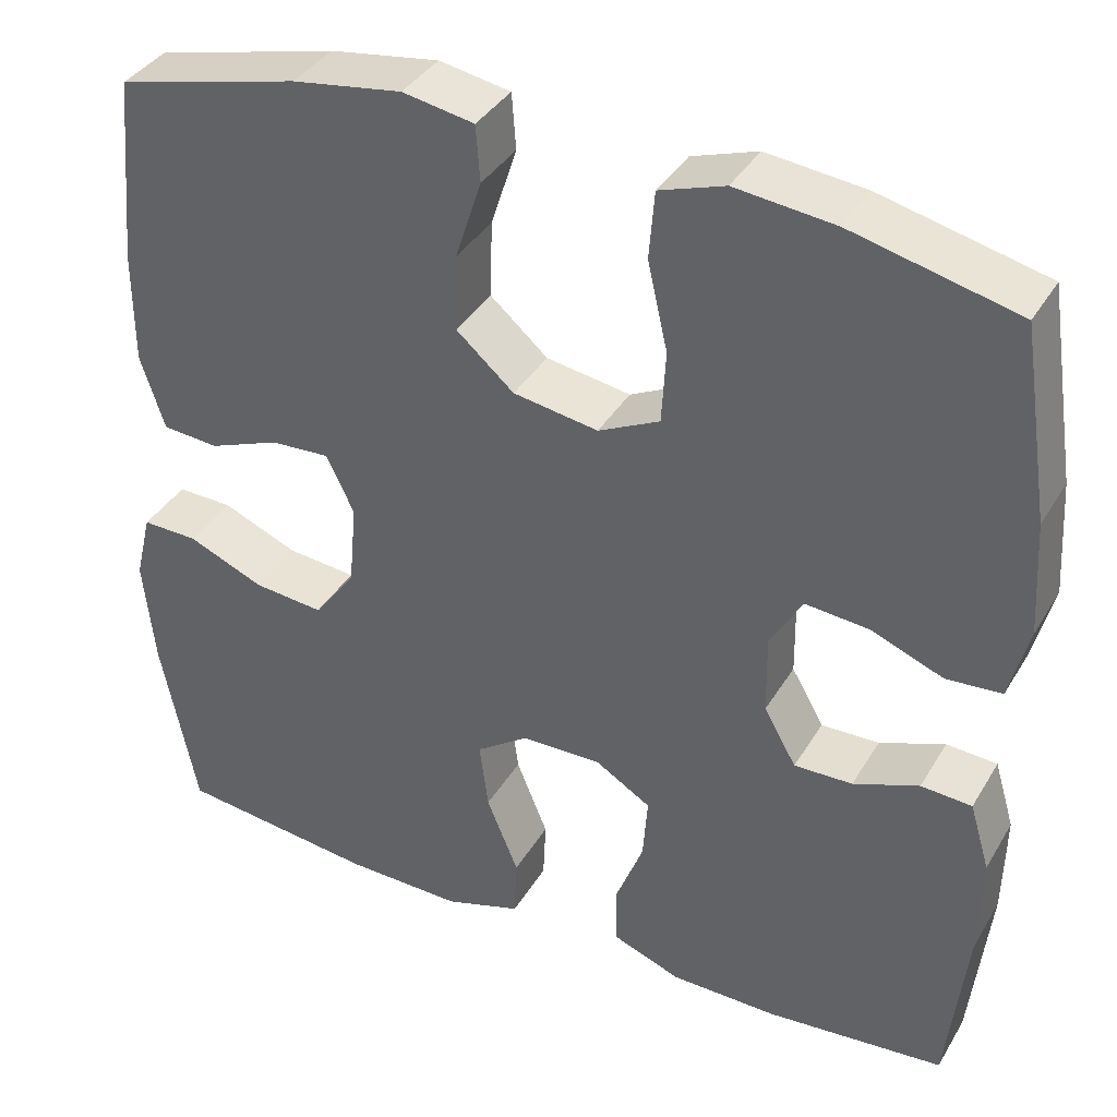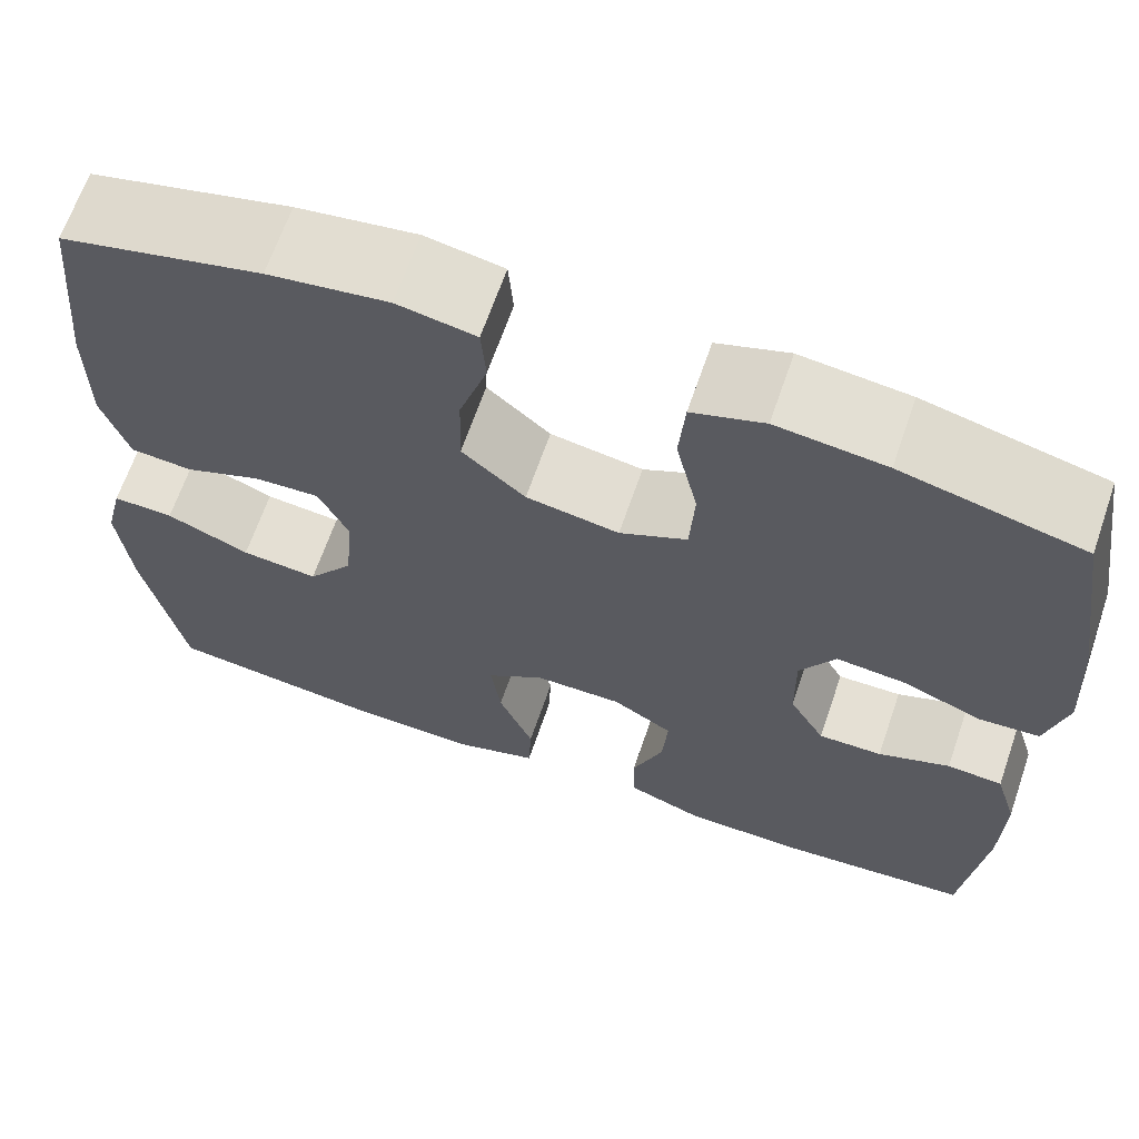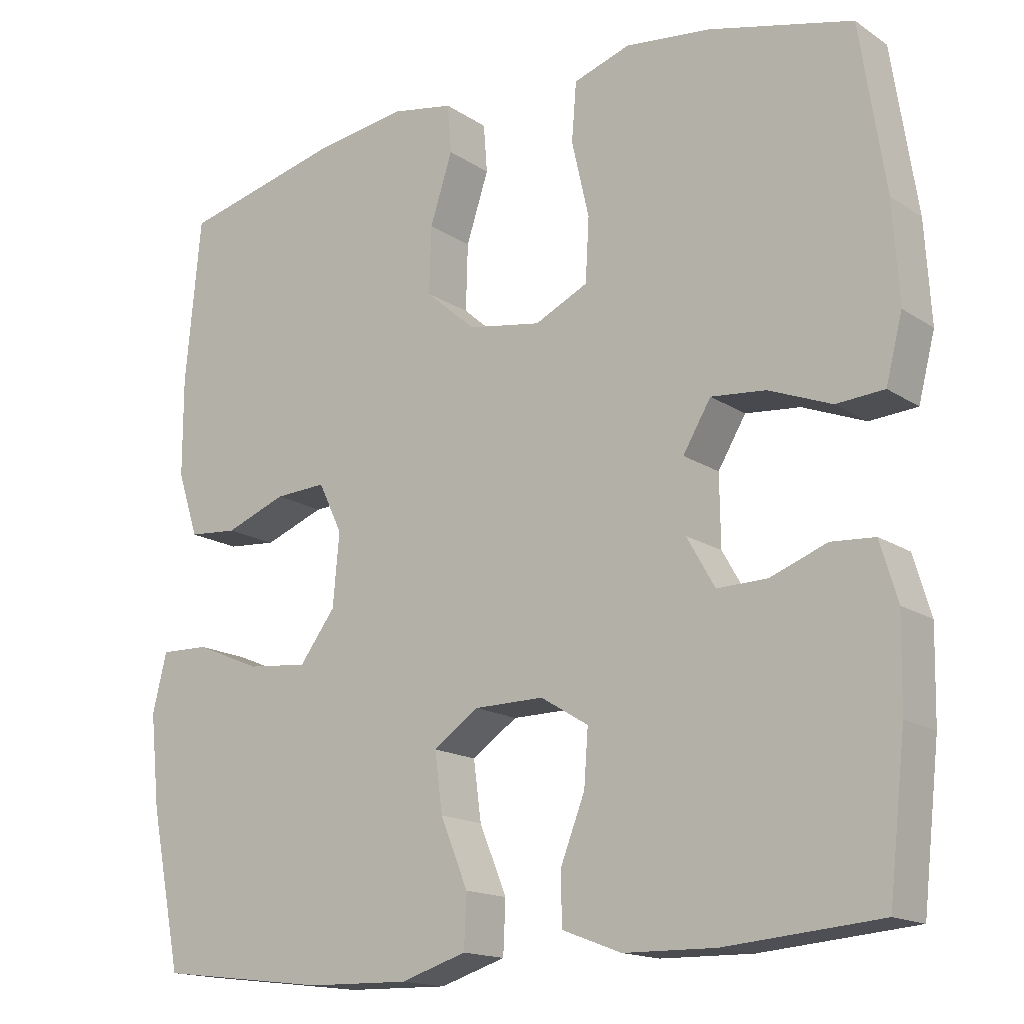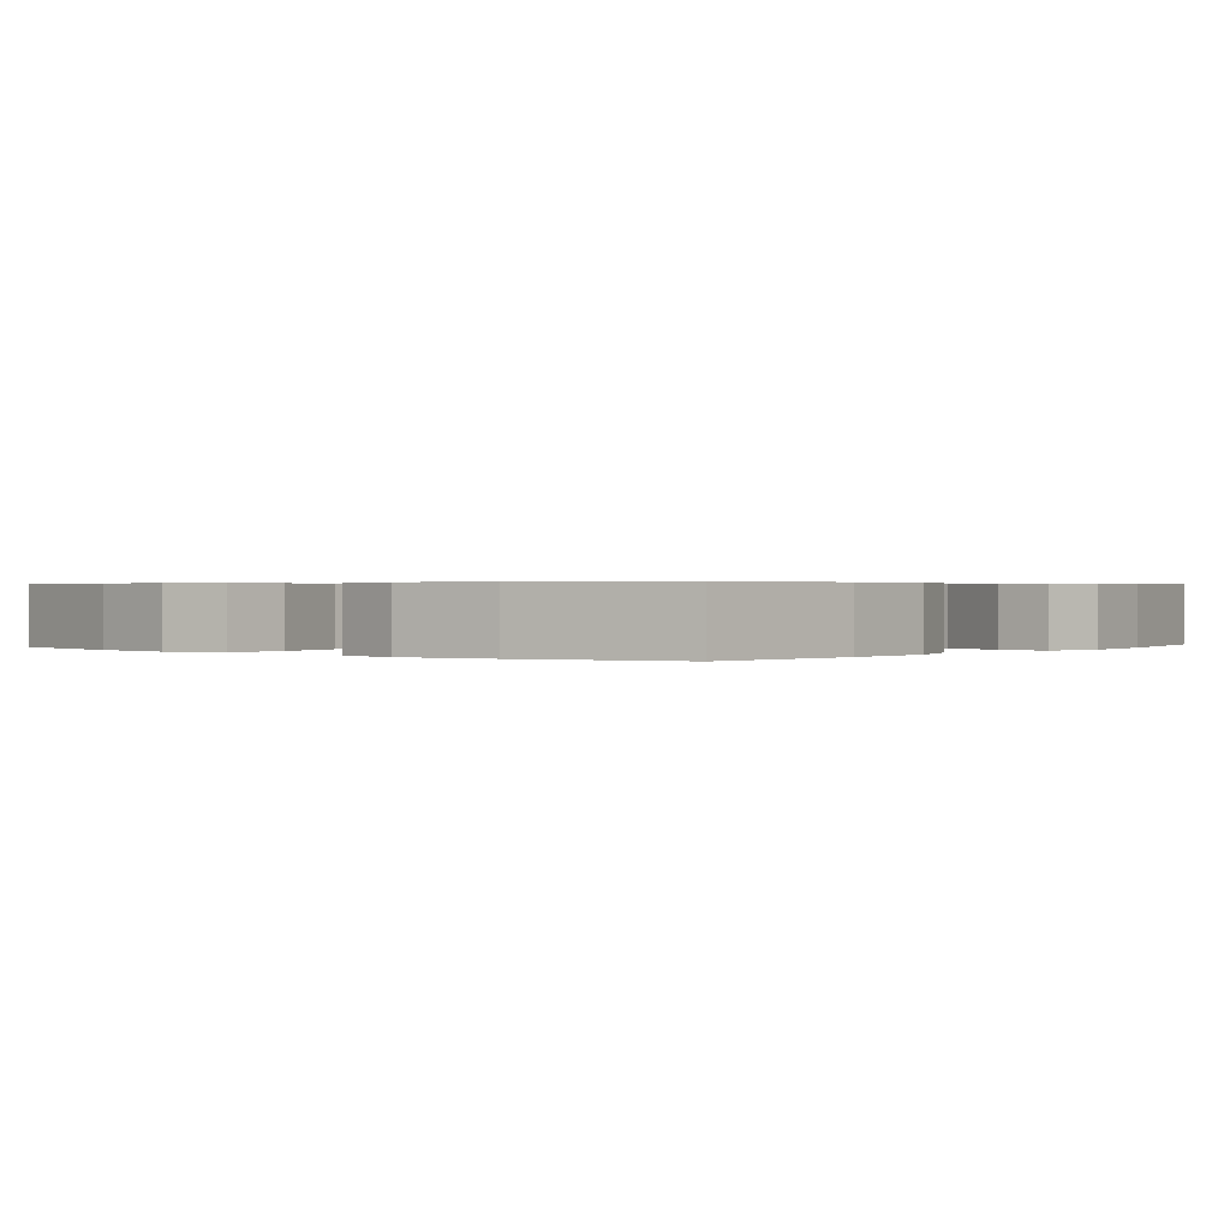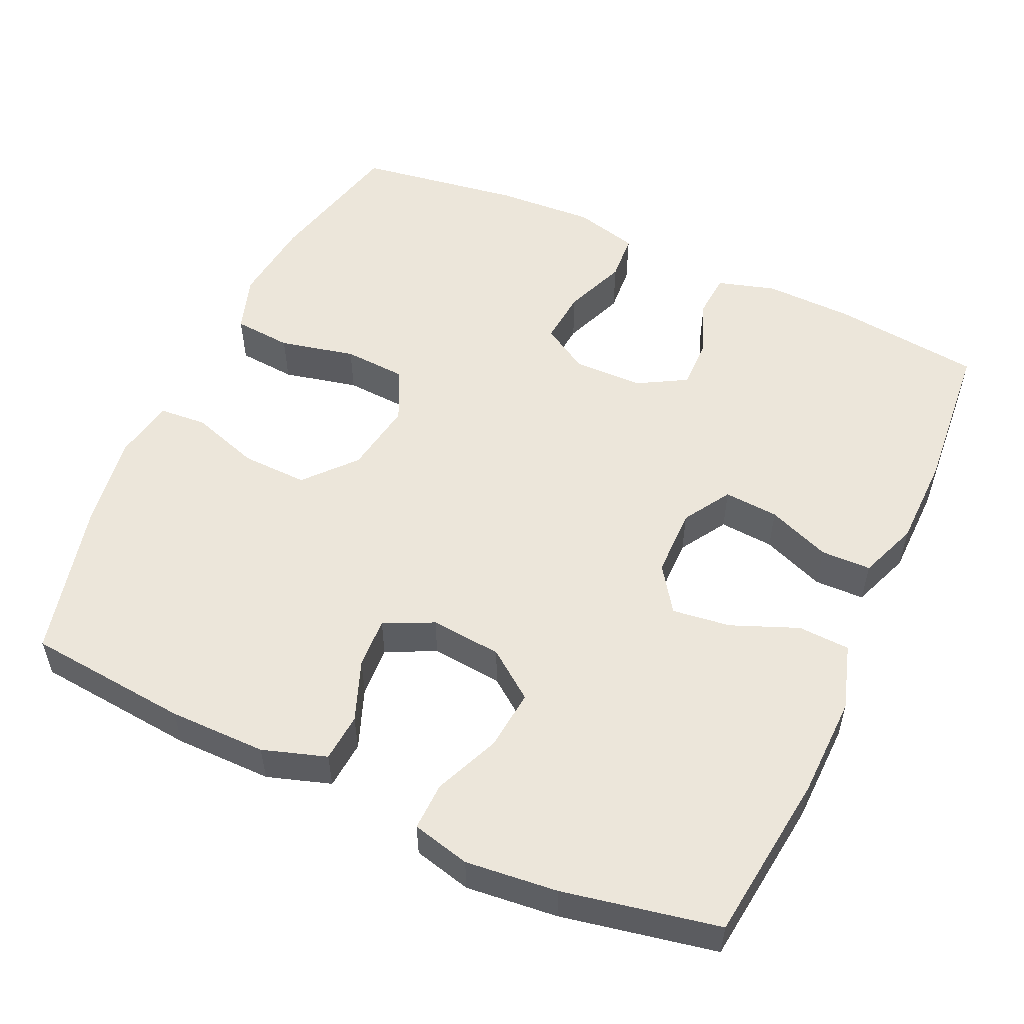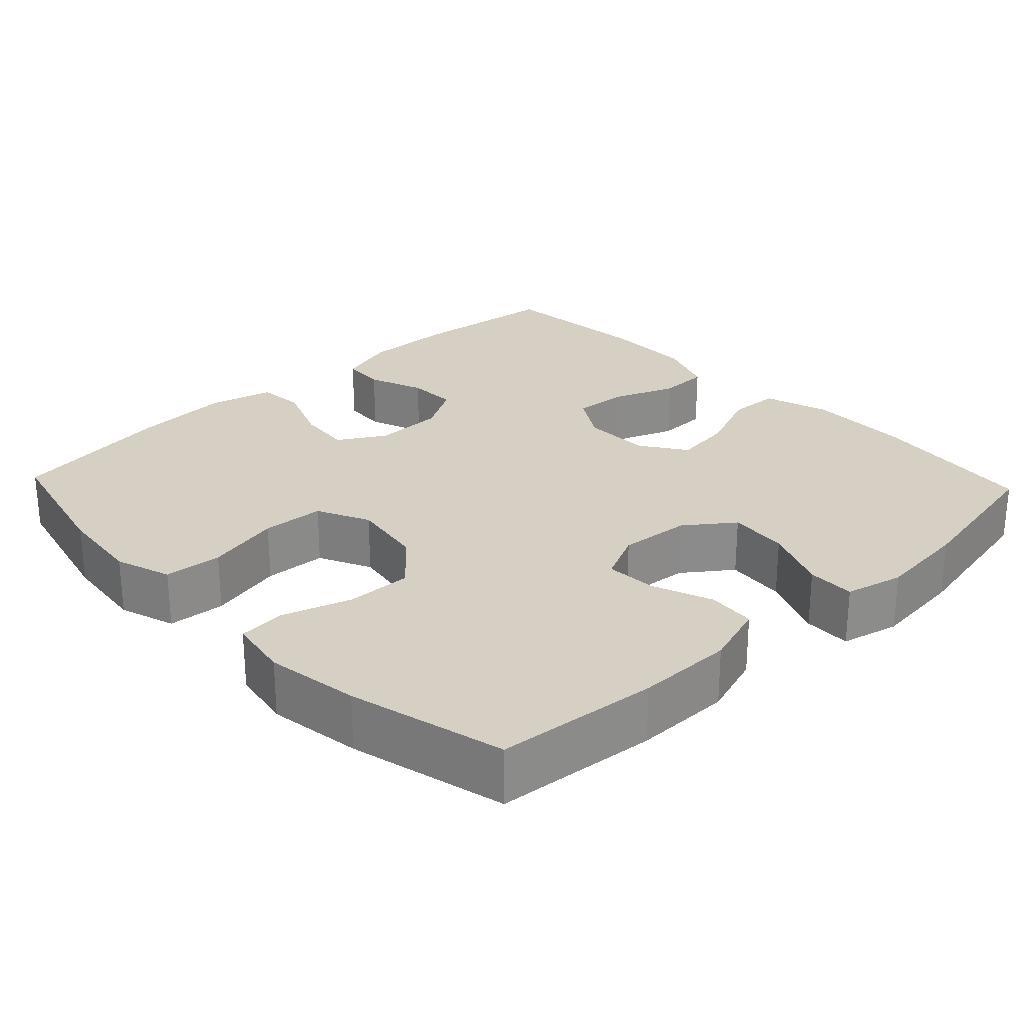
<metadata>
{"format":"obj","ext":"obj","renderer":"f3d","projection":"perspective","resolution":1024,"background":"white","views":[{"elev":37.5,"azim":-152.5,"up":"+Z"},{"elev":65.8,"azim":-161.0,"up":"+Z"},{"elev":-15.8,"azim":-143.5,"up":"+Z"},{"elev":0.5,"azim":38.7,"up":"+Y"},{"elev":54.3,"azim":114.7,"up":"+Y"},{"elev":26.4,"azim":46.6,"up":"+Y"}]}
</metadata>
<code>
o path3130
v -0.2969 0.0375 -0.5266
v -0.1733 0.0375 -0.5246
v -0.09385 0.0375 -0.4944
v -0.09222 0.0375 -0.4265
v -0.1253 0.0375 -0.3415
v -0.1307 0.0375 -0.2676
v -0.06673 0.0375 -0.2284
v 0.02631 0.0375 -0.2295
v 0.08751 0.0375 -0.2716
v 0.07718 0.0375 -0.3506
v 0.04042 0.0375 -0.4407
v 0.04355 0.0375 -0.511
v 0.1321 0.0375 -0.5389
v 0.2688 0.0375 -0.5359
v 0.4977 0.0375 -0.5086
v 0.5396 0.0375 -0.2986
v 0.5526 0.0375 -0.1741
v 0.5335 0.0375 -0.09544
v 0.4687 0.0375 -0.0971
v 0.3803 0.0375 -0.1343
v 0.299 0.0375 -0.1423
v 0.2509 0.0375 -0.07757
v 0.2421 0.0375 0.01907
v 0.274 0.0375 0.08583
v 0.3429 0.0375 0.08192
v 0.4247 0.0375 0.05049
v 0.4903 0.0375 0.05573
v 0.5183 0.0375 0.1419
v 0.5183 0.0375 0.2734
v 0.4977 0.0375 0.4931
v 0.2857 0.0375 0.5455
v 0.1588 0.0375 0.5646
v 0.07579 0.0375 0.5497
v 0.07085 0.0375 0.4849
v 0.1009 0.0375 0.3921
v 0.1035 0.0375 0.3027
v 0.03642 0.0375 0.2441
v -0.062 0.0375 0.228
v -0.1332 0.0375 0.2623
v -0.1381 0.0375 0.3469
v -0.1149 0.0375 0.4489
v -0.1213 0.0375 0.5273
v -0.1973 0.0375 0.5525
v -0.3124 0.0375 0.5396
v -0.5043 0.0375 0.4931
v -0.5381 0.0375 0.2717
v -0.5462 0.0375 0.1393
v -0.5241 0.0375 0.05267
v -0.46 0.0375 0.04793
v -0.3758 0.0375 0.08098
v -0.3025 0.0375 0.0878
v -0.265 0.0375 0.0249
v -0.2663 0.0375 -0.06909
v -0.304 0.0375 -0.135
v -0.3714 0.0375 -0.1335
v -0.4472 0.0375 -0.1047
v -0.506 0.0375 -0.1088
v -0.5293 0.0375 -0.1872
v -0.5269 0.0375 -0.3075
v -0.5043 0.0375 -0.5086
v -0.2969 -0.0375 -0.5266
v -0.1733 -0.0375 -0.5246
v -0.09385 -0.0375 -0.4944
v -0.09222 -0.0375 -0.4265
v -0.1253 -0.0375 -0.3415
v -0.1307 -0.0375 -0.2676
v -0.06673 -0.0375 -0.2284
v 0.02631 -0.0375 -0.2295
v 0.08751 -0.0375 -0.2716
v 0.07718 -0.0375 -0.3506
v 0.04042 -0.0375 -0.4407
v 0.04355 -0.0375 -0.511
v 0.1321 -0.0375 -0.5389
v 0.2688 -0.0375 -0.5359
v 0.4977 -0.0375 -0.5086
v 0.5396 -0.0375 -0.2986
v 0.5526 -0.0375 -0.1741
v 0.5335 -0.0375 -0.09544
v 0.4687 -0.0375 -0.0971
v 0.3803 -0.0375 -0.1343
v 0.299 -0.0375 -0.1423
v 0.2509 -0.0375 -0.07757
v 0.2421 -0.0375 0.01907
v 0.274 -0.0375 0.08583
v 0.3429 -0.0375 0.08192
v 0.4247 -0.0375 0.05049
v 0.4903 -0.0375 0.05573
v 0.5183 -0.0375 0.1419
v 0.5183 -0.0375 0.2734
v 0.4977 -0.0375 0.4931
v 0.2857 -0.0375 0.5455
v 0.1588 -0.0375 0.5646
v 0.07579 -0.0375 0.5497
v 0.07085 -0.0375 0.4849
v 0.1009 -0.0375 0.3921
v 0.1035 -0.0375 0.3027
v 0.03642 -0.0375 0.2441
v -0.062 -0.0375 0.228
v -0.1332 -0.0375 0.2623
v -0.1381 -0.0375 0.3469
v -0.1149 -0.0375 0.4489
v -0.1213 -0.0375 0.5273
v -0.1973 -0.0375 0.5525
v -0.3124 -0.0375 0.5396
v -0.5043 -0.0375 0.4931
v -0.5381 -0.0375 0.2717
v -0.5462 -0.0375 0.1393
v -0.5241 -0.0375 0.05267
v -0.46 -0.0375 0.04793
v -0.3758 -0.0375 0.08098
v -0.3025 -0.0375 0.0878
v -0.265 -0.0375 0.0249
v -0.2663 -0.0375 -0.06909
v -0.304 -0.0375 -0.135
v -0.3714 -0.0375 -0.1335
v -0.4472 -0.0375 -0.1047
v -0.506 -0.0375 -0.1088
v -0.5293 -0.0375 -0.1872
v -0.5269 -0.0375 -0.3075
v -0.5043 -0.0375 -0.5086
v 0.04355 0.0375 -0.511
v 0.04355 0.0375 -0.511
v 0.1321 0.0375 -0.5389
v 0.2688 0.0375 -0.5359
v -0.2969 0.0375 -0.5266
v -0.1733 0.0375 -0.5246
v -0.09385 0.0375 -0.4944
v -0.09385 0.0375 -0.4944
v 0.4977 0.0375 -0.5086
v 0.4977 0.0375 -0.5086
v 0.04042 0.0375 -0.4407
v -0.5043 0.0375 -0.5086
v -0.5043 0.0375 -0.5086
v -0.09222 0.0375 -0.4265
v 0.07718 0.0375 -0.3506
v -0.1253 0.0375 -0.3415
v -0.5269 0.0375 -0.3075
v 0.5396 0.0375 -0.2986
v 0.08751 0.0375 -0.2716
v 0.08751 0.0375 -0.2716
v -0.1307 0.0375 -0.2676
v -0.1307 0.0375 -0.2676
v -0.5293 0.0375 -0.1872
v 0.5526 0.0375 -0.1741
v 0.02631 0.0375 -0.2295
v -0.06673 0.0375 -0.2284
v -0.506 0.0375 -0.1088
v -0.506 0.0375 -0.1088
v -0.304 0.0375 -0.135
v -0.304 0.0375 -0.135
v -0.3714 0.0375 -0.1335
v 0.3803 0.0375 -0.1343
v 0.299 0.0375 -0.1423
v 0.5335 0.0375 -0.09544
v 0.5335 0.0375 -0.09544
v 0.2509 0.0375 -0.07757
v -0.2663 0.0375 -0.06909
v 0.4687 0.0375 -0.0971
v -0.4472 0.0375 -0.1047
v 0.2421 0.0375 0.01907
v -0.265 0.0375 0.0249
v 0.274 0.0375 0.08583
v 0.274 0.0375 0.08583
v -0.3025 0.0375 0.0878
v -0.3025 0.0375 0.0878
v -0.5241 0.0375 0.05267
v -0.5241 0.0375 0.05267
v -0.46 0.0375 0.04793
v -0.3758 0.0375 0.08098
v 0.3429 0.0375 0.08192
v 0.4247 0.0375 0.05049
v 0.4903 0.0375 0.05573
v 0.4903 0.0375 0.05573
v -0.5462 0.0375 0.1393
v 0.5183 0.0375 0.1419
v -0.5381 0.0375 0.2717
v 0.5183 0.0375 0.2734
v -0.062 0.0375 0.228
v -0.1332 0.0375 0.2623
v -0.1332 0.0375 0.2623
v 0.03642 0.0375 0.2441
v 0.1035 0.0375 0.3027
v -0.1381 0.0375 0.3469
v 0.1009 0.0375 0.3921
v -0.1149 0.0375 0.4489
v 0.07085 0.0375 0.4849
v -0.5043 0.0375 0.4931
v -0.5043 0.0375 0.4931
v -0.1213 0.0375 0.5273
v -0.1213 0.0375 0.5273
v 0.4977 0.0375 0.4931
v 0.4977 0.0375 0.4931
v 0.07579 0.0375 0.5497
v 0.07579 0.0375 0.5497
v -0.3124 0.0375 0.5396
v 0.2857 0.0375 0.5455
v -0.1973 0.0375 0.5525
v 0.1588 0.0375 0.5646
v 0.04355 -0.0375 -0.511
v 0.04355 -0.0375 -0.511
v 0.1321 -0.0375 -0.5389
v 0.2688 -0.0375 -0.5359
v -0.2969 -0.0375 -0.5266
v -0.1733 -0.0375 -0.5246
v -0.09385 -0.0375 -0.4944
v -0.09385 -0.0375 -0.4944
v 0.4977 -0.0375 -0.5086
v 0.4977 -0.0375 -0.5086
v 0.04042 -0.0375 -0.4407
v -0.5043 -0.0375 -0.5086
v -0.5043 -0.0375 -0.5086
v -0.09222 -0.0375 -0.4265
v 0.07718 -0.0375 -0.3506
v -0.1253 -0.0375 -0.3415
v -0.5269 -0.0375 -0.3075
v 0.5396 -0.0375 -0.2986
v 0.08751 -0.0375 -0.2716
v 0.08751 -0.0375 -0.2716
v -0.1307 -0.0375 -0.2676
v -0.1307 -0.0375 -0.2676
v -0.5293 -0.0375 -0.1872
v 0.5526 -0.0375 -0.1741
v 0.02631 -0.0375 -0.2295
v -0.06673 -0.0375 -0.2284
v -0.506 -0.0375 -0.1088
v -0.506 -0.0375 -0.1088
v -0.304 -0.0375 -0.135
v -0.304 -0.0375 -0.135
v -0.3714 -0.0375 -0.1335
v 0.3803 -0.0375 -0.1343
v 0.299 -0.0375 -0.1423
v 0.5335 -0.0375 -0.09544
v 0.5335 -0.0375 -0.09544
v 0.2509 -0.0375 -0.07757
v -0.2663 -0.0375 -0.06909
v 0.4687 -0.0375 -0.0971
v -0.4472 -0.0375 -0.1047
v 0.2421 -0.0375 0.01907
v -0.265 -0.0375 0.0249
v 0.274 -0.0375 0.08583
v 0.274 -0.0375 0.08583
v -0.3025 -0.0375 0.0878
v -0.3025 -0.0375 0.0878
v -0.5241 -0.0375 0.05267
v -0.5241 -0.0375 0.05267
v -0.46 -0.0375 0.04793
v -0.3758 -0.0375 0.08098
v 0.3429 -0.0375 0.08192
v 0.4247 -0.0375 0.05049
v 0.4903 -0.0375 0.05573
v 0.4903 -0.0375 0.05573
v -0.5462 -0.0375 0.1393
v 0.5183 -0.0375 0.1419
v -0.5381 -0.0375 0.2717
v 0.5183 -0.0375 0.2734
v -0.062 -0.0375 0.228
v -0.1332 -0.0375 0.2623
v -0.1332 -0.0375 0.2623
v 0.03642 -0.0375 0.2441
v 0.1035 -0.0375 0.3027
v -0.1381 -0.0375 0.3469
v 0.1009 -0.0375 0.3921
v -0.1149 -0.0375 0.4489
v 0.07085 -0.0375 0.4849
v -0.5043 -0.0375 0.4931
v -0.5043 -0.0375 0.4931
v -0.1213 -0.0375 0.5273
v -0.1213 -0.0375 0.5273
v 0.4977 -0.0375 0.4931
v 0.4977 -0.0375 0.4931
v 0.07579 -0.0375 0.5497
v 0.07579 -0.0375 0.5497
v -0.3124 -0.0375 0.5396
v 0.2857 -0.0375 0.5455
v -0.1973 -0.0375 0.5525
v 0.1588 -0.0375 0.5646
f 256 257 239
f 256 238 259
f 246 252 244
f 214 219 227
f 214 204 212
f 255 248 253
f 274 260 255
f 213 231 217
f 224 235 219
f 236 222 232
f 254 257 261
f 230 222 236
f 259 240 260
f 203 227 215
f 254 273 265
f 231 202 216
f 240 248 255
f 224 256 239
f 262 276 264
f 260 274 262
f 209 201 213
f 222 230 216
f 234 217 231
f 212 204 205
f 227 229 215
f 217 234 223
f 253 248 249
f 203 214 227
f 242 254 247
f 253 249 250
f 242 257 254
f 204 214 203
f 224 239 235
f 239 257 242
f 252 247 254
f 247 252 246
f 223 238 256
f 264 276 271
f 223 256 224
f 202 231 213
f 262 274 276
f 238 240 259
f 221 229 237
f 199 201 209
f 210 203 215
f 240 255 260
f 223 234 238
f 215 229 221
f 201 202 213
f 207 216 202
f 219 235 227
f 274 255 269
f 216 230 231
f 221 237 225
f 275 263 267
f 254 261 273
f 263 273 261
f 273 263 275
f 122 13 73 200
f 13 14 74 73
f 1 2 62 61
f 2 128 206 62
f 14 130 208 74
f 11 12 72 71
f 133 1 61 211
f 3 4 64 63
f 10 11 71 70
f 4 5 65 64
f 59 60 120 119
f 15 16 76 75
f 140 10 70 218
f 5 142 220 65
f 58 59 119 118
f 16 17 77 76
f 8 9 69 68
f 6 7 67 66
f 7 8 68 67
f 148 58 118 226
f 150 55 115 228
f 20 21 81 80
f 17 155 233 77
f 21 22 82 81
f 53 54 114 113
f 19 20 80 79
f 18 19 79 78
f 56 57 117 116
f 55 56 116 115
f 22 23 83 82
f 52 53 113 112
f 23 163 241 83
f 165 52 112 243
f 167 49 109 245
f 49 50 110 109
f 25 26 86 85
f 26 173 251 86
f 47 48 108 107
f 27 28 88 87
f 50 51 111 110
f 24 25 85 84
f 46 47 107 106
f 28 29 89 88
f 38 180 258 98
f 37 38 98 97
f 36 37 97 96
f 39 40 100 99
f 35 36 96 95
f 40 41 101 100
f 34 35 95 94
f 188 46 106 266
f 41 190 268 101
f 29 192 270 89
f 194 34 94 272
f 44 45 105 104
f 30 31 91 90
f 43 44 104 103
f 42 43 103 102
f 32 33 93 92
f 31 32 92 91
f 178 161 179
f 178 181 160
f 168 166 174
f 136 149 141
f 136 134 126
f 177 175 170
f 196 177 182
f 135 139 153
f 146 141 157
f 158 154 144
f 176 183 179
f 152 158 144
f 181 182 162
f 125 137 149
f 176 187 195
f 153 138 124
f 162 177 170
f 146 161 178
f 184 186 198
f 182 184 196
f 131 135 123
f 144 138 152
f 156 153 139
f 134 127 126
f 149 137 151
f 139 145 156
f 175 171 170
f 125 149 136
f 164 169 176
f 175 172 171
f 164 176 179
f 126 125 136
f 146 157 161
f 161 164 179
f 174 176 169
f 169 168 174
f 145 178 160
f 186 193 198
f 145 146 178
f 124 135 153
f 184 198 196
f 160 181 162
f 143 159 151
f 121 131 123
f 132 137 125
f 162 182 177
f 145 160 156
f 137 143 151
f 123 135 124
f 129 124 138
f 141 149 157
f 196 191 177
f 138 153 152
f 143 147 159
f 197 189 185
f 176 195 183
f 185 183 195
f 195 197 185

</code>
